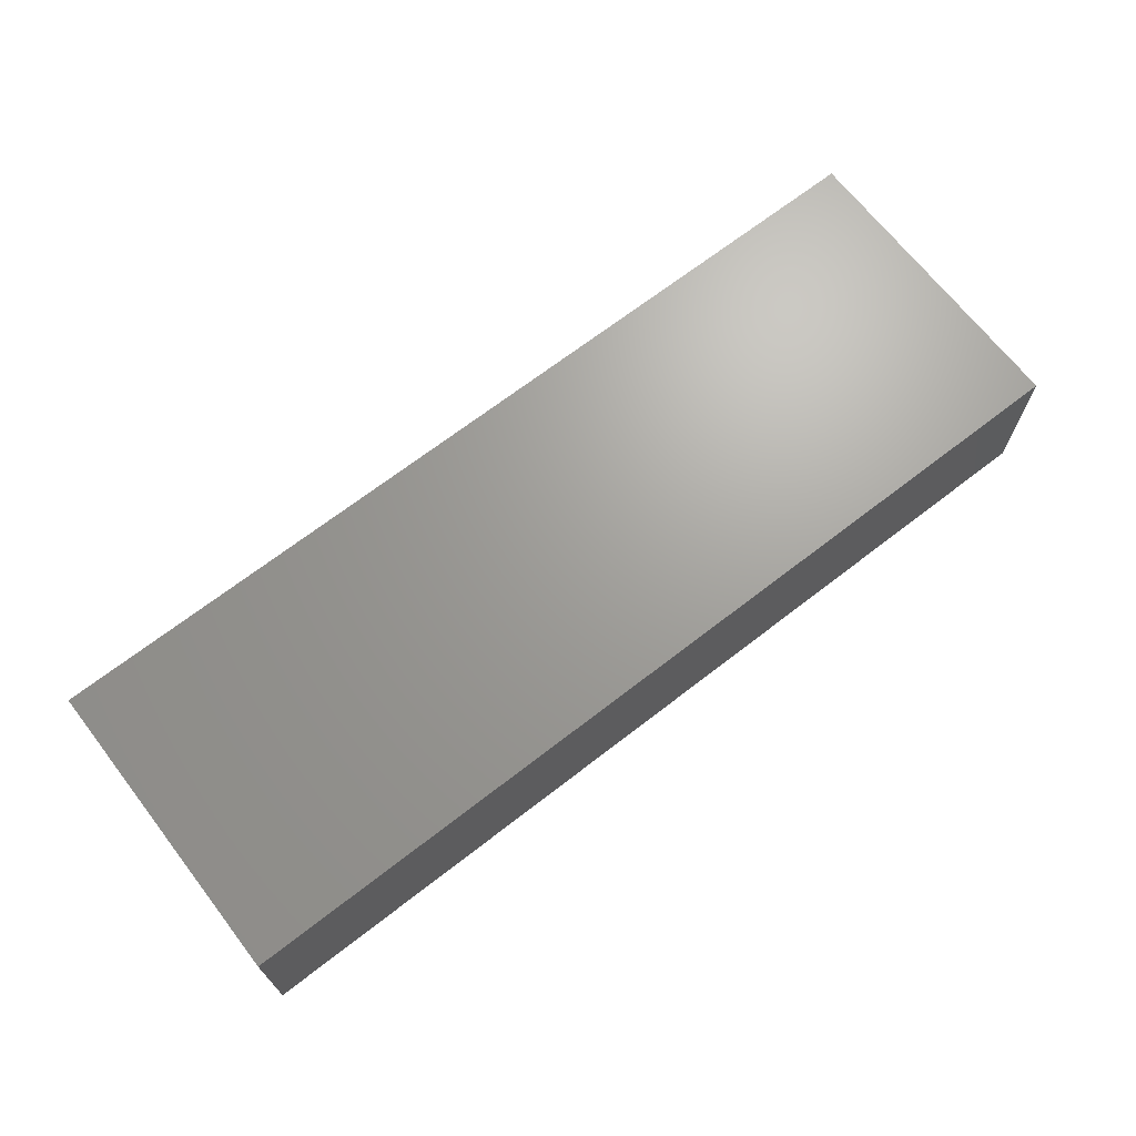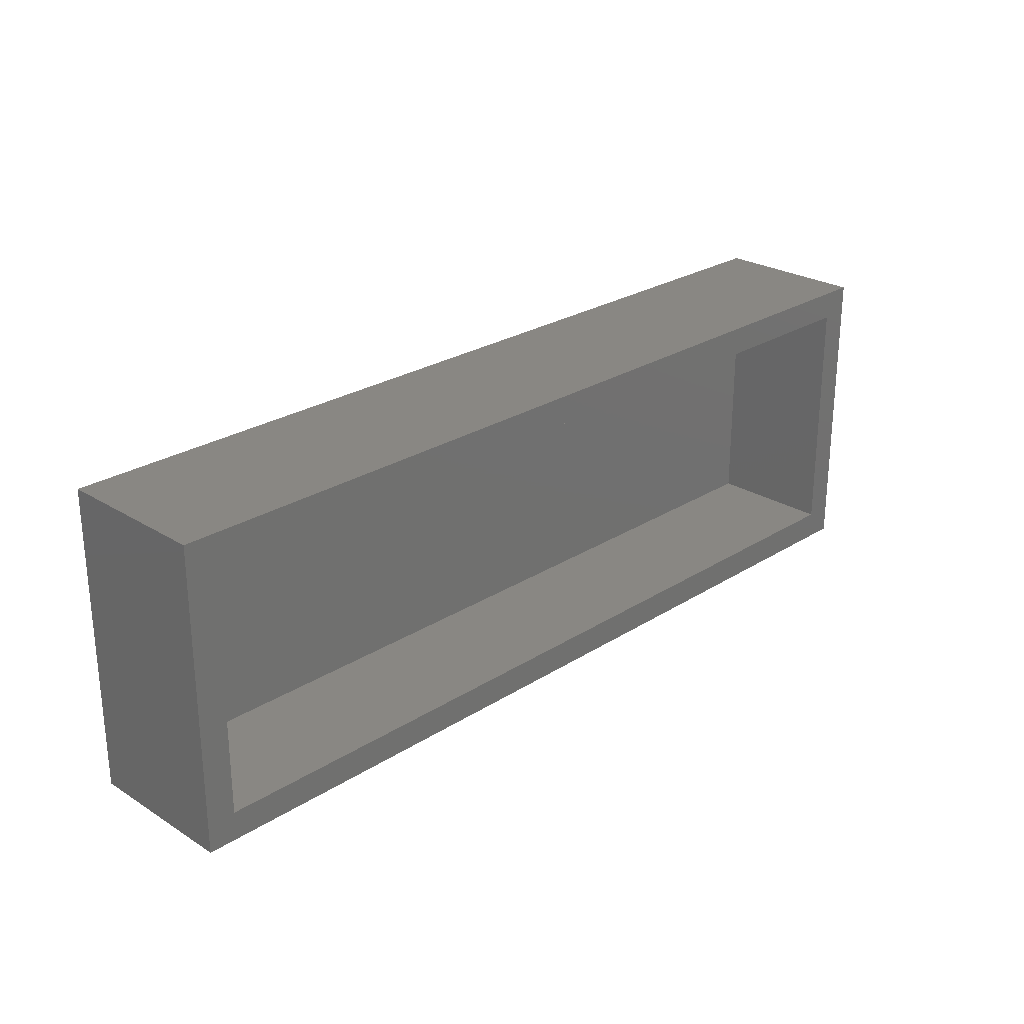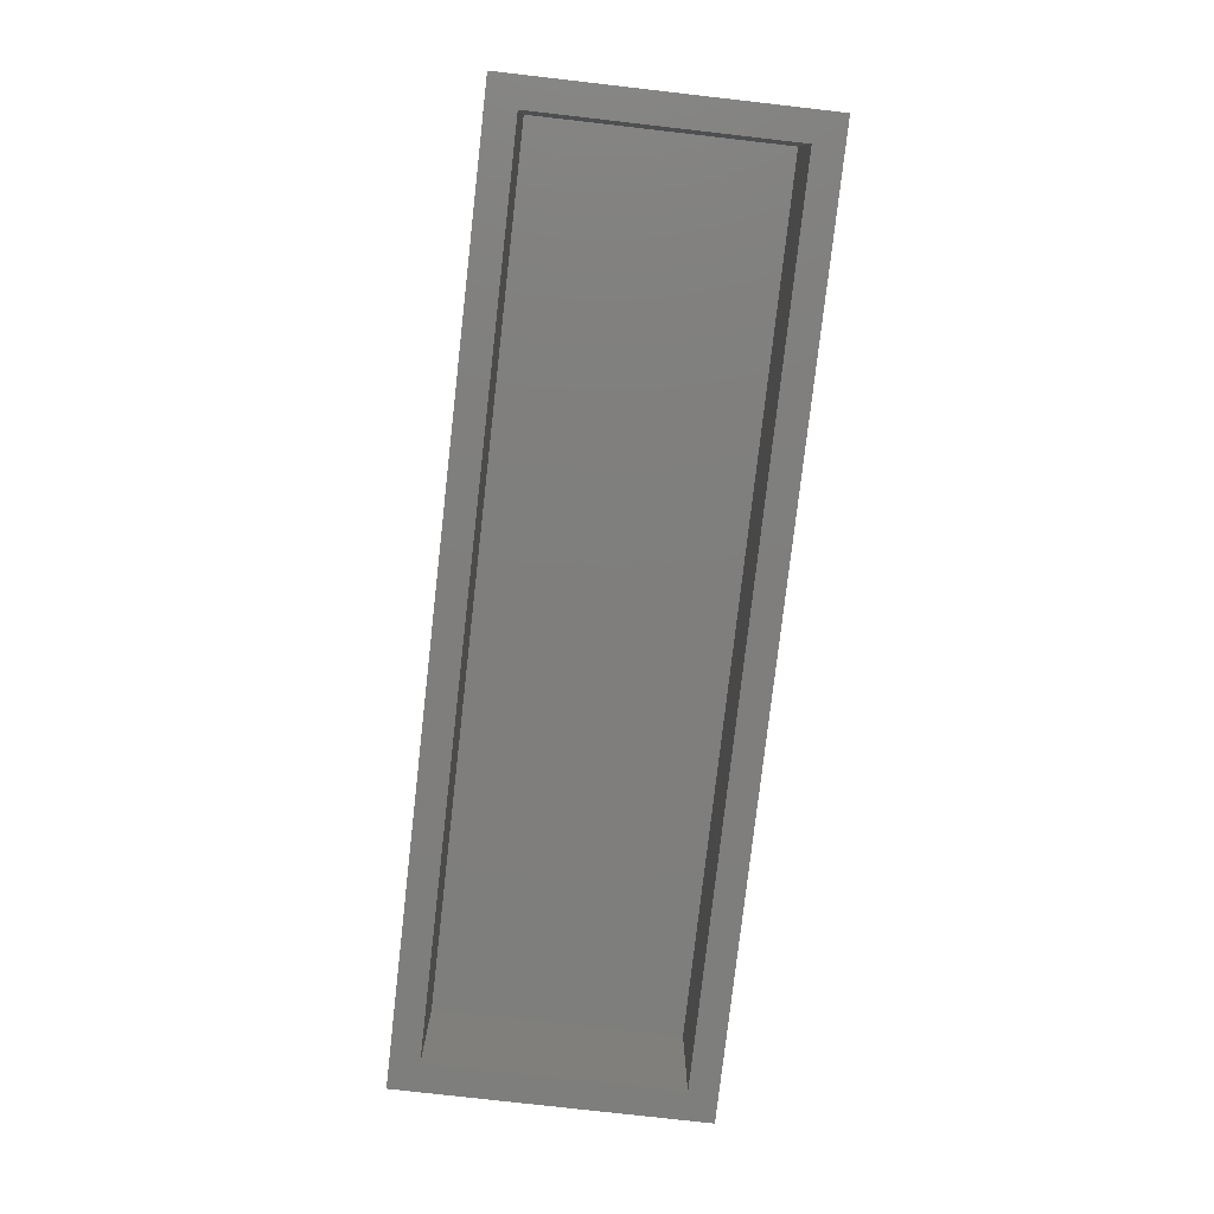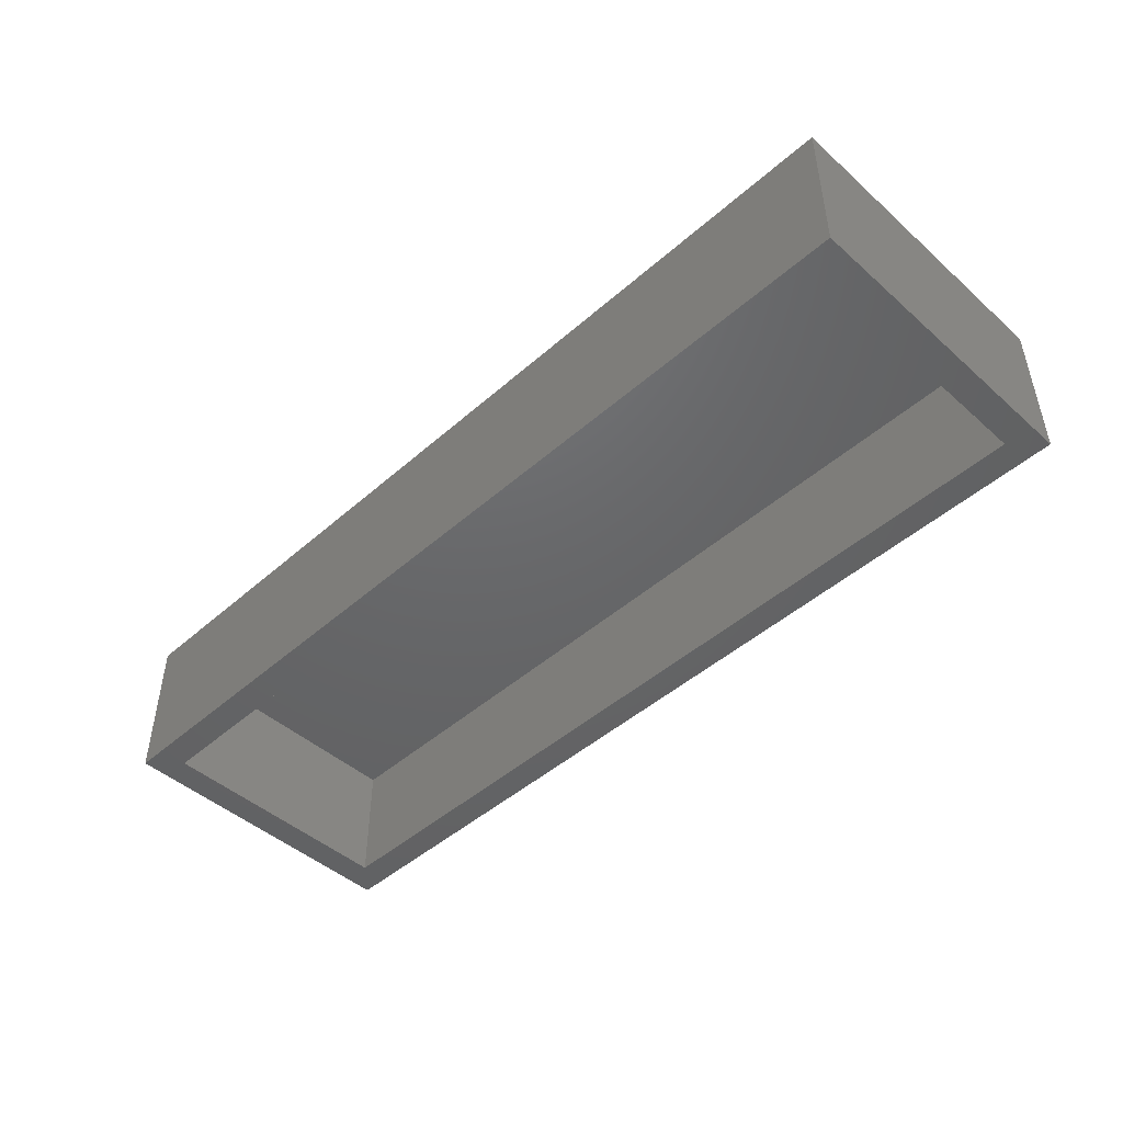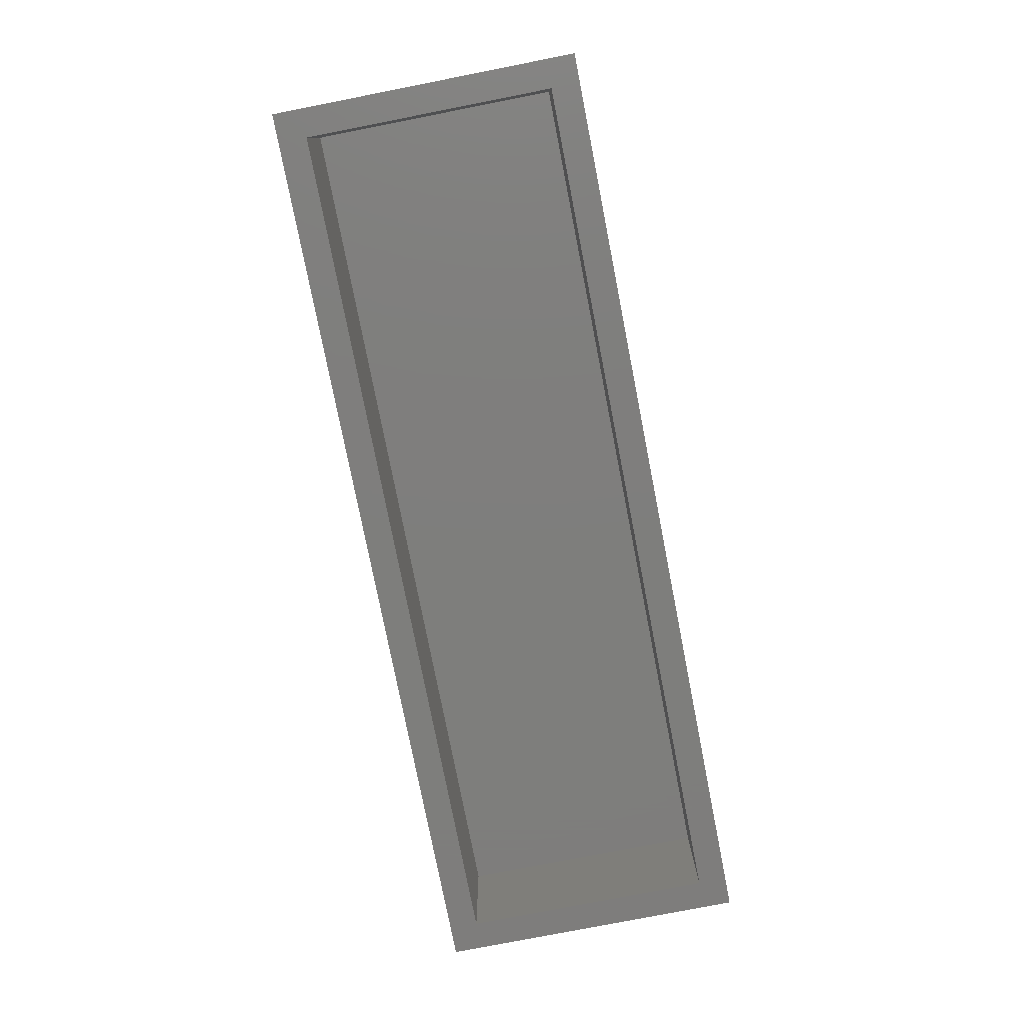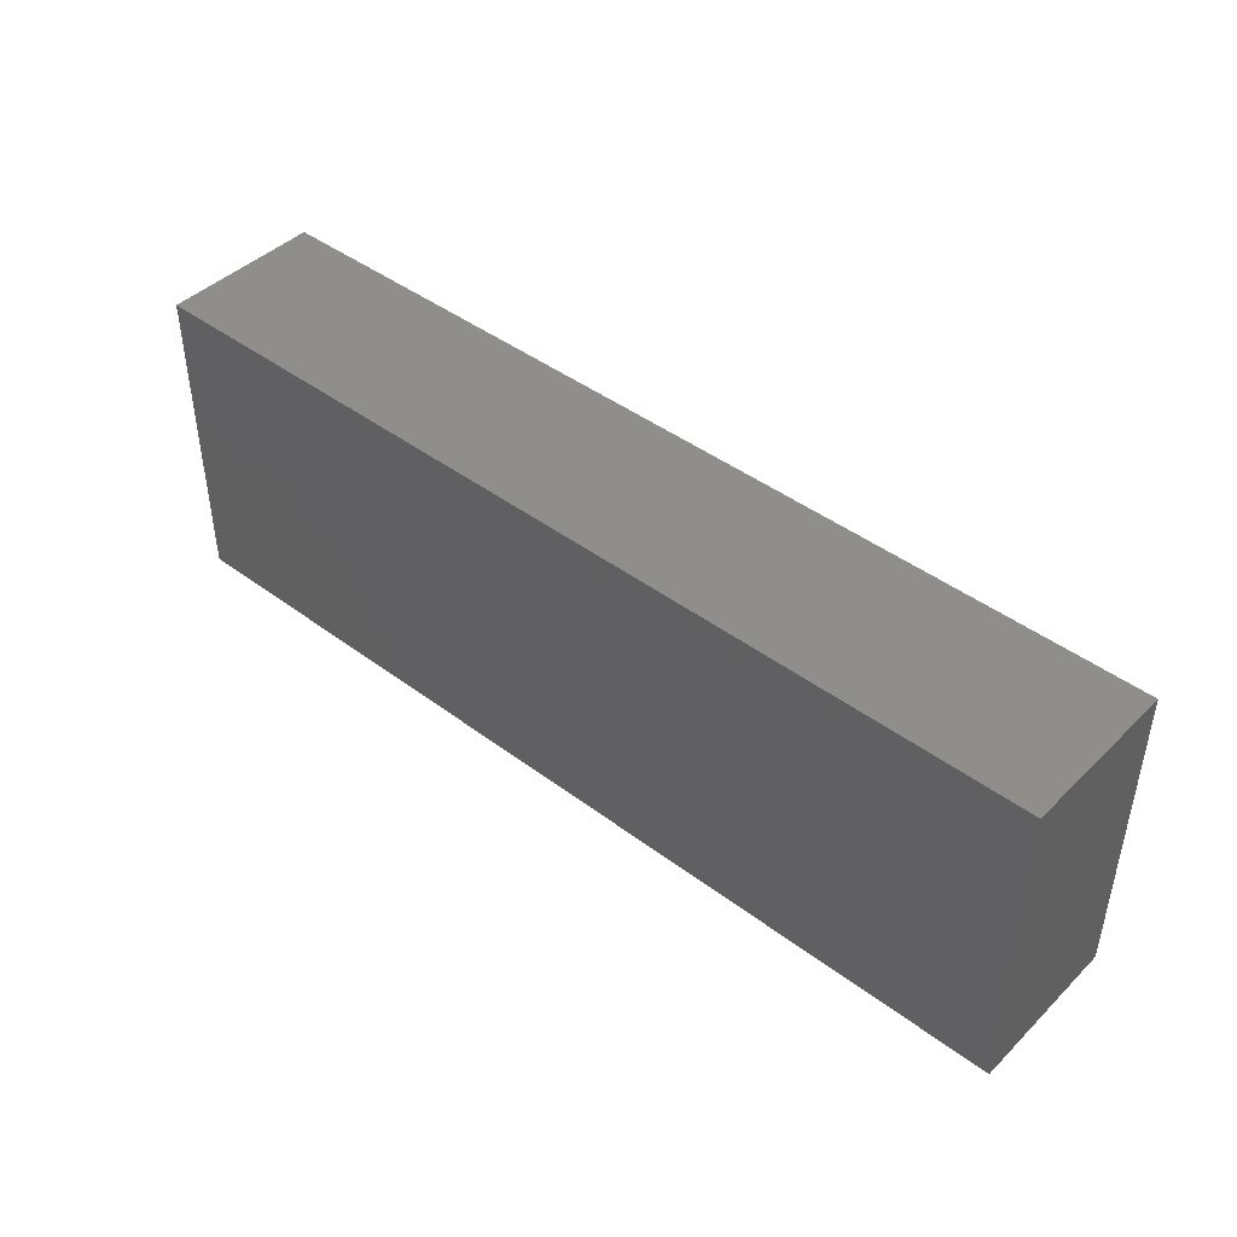
<metadata>
{"format":"stl","ext":"stl","renderer":"f3d","projection":"perspective","resolution":1024,"background":"white","views":[{"elev":68.5,"azim":-37.8,"up":"+Z"},{"elev":25.7,"azim":134.7,"up":"+Y"},{"elev":-78.4,"azim":83.5,"up":"+Z"},{"elev":-46.7,"azim":44.9,"up":"+Z"},{"elev":-77.9,"azim":-78.9,"up":"+Z"},{"elev":43.7,"azim":41.4,"up":"+Y"}]}
</metadata>
<code>
# stl→obj: 16 verts, 28 faces
v 0 0 0
v 0.7266 0.02344 -4.449e-17
v 0.75 0 -4.592e-17
v 0.7266 0.2266 -4.449e-17
v 0.75 0.25 -4.592e-17
v 0.02344 0.02344 -1.435e-18
v 0 0.25 0
v 0.02344 0.2266 -1.435e-18
v 0.7266 0.02344 0.1029
v 0.7266 0.2266 0.1029
v 0.02344 0.02344 0.1029
v 0.02344 0.2266 0.1029
v 7.735e-18 0.25 0.1263
v 0.75 0.25 0.1263
v 7.735e-18 0 0.1263
v 0.75 0 0.1263
f 1 2 3
f 3 2 4
f 3 4 5
f 2 1 6
f 6 1 7
f 6 7 8
f 8 7 5
f 8 5 4
f 2 9 4
f 4 9 10
f 11 6 12
f 12 6 8
f 11 9 6
f 6 9 2
f 12 8 10
f 10 8 4
f 10 9 12
f 12 9 11
f 7 13 5
f 5 13 14
f 1 3 15
f 15 3 16
f 15 13 1
f 1 13 7
f 14 13 16
f 16 13 15
f 3 5 16
f 16 5 14

</code>
